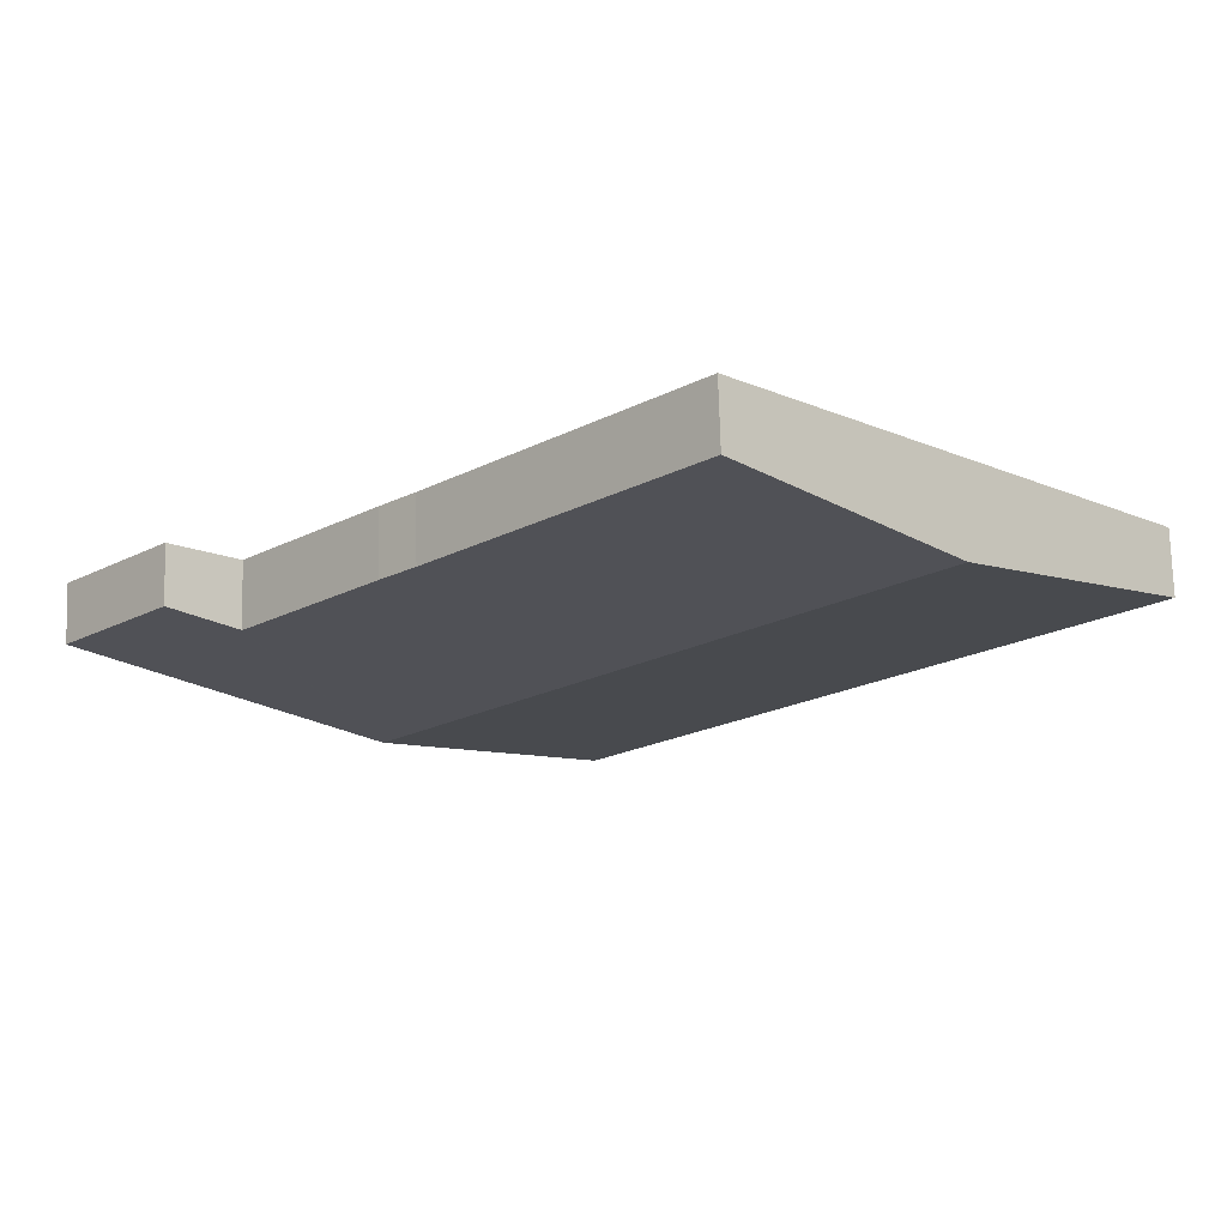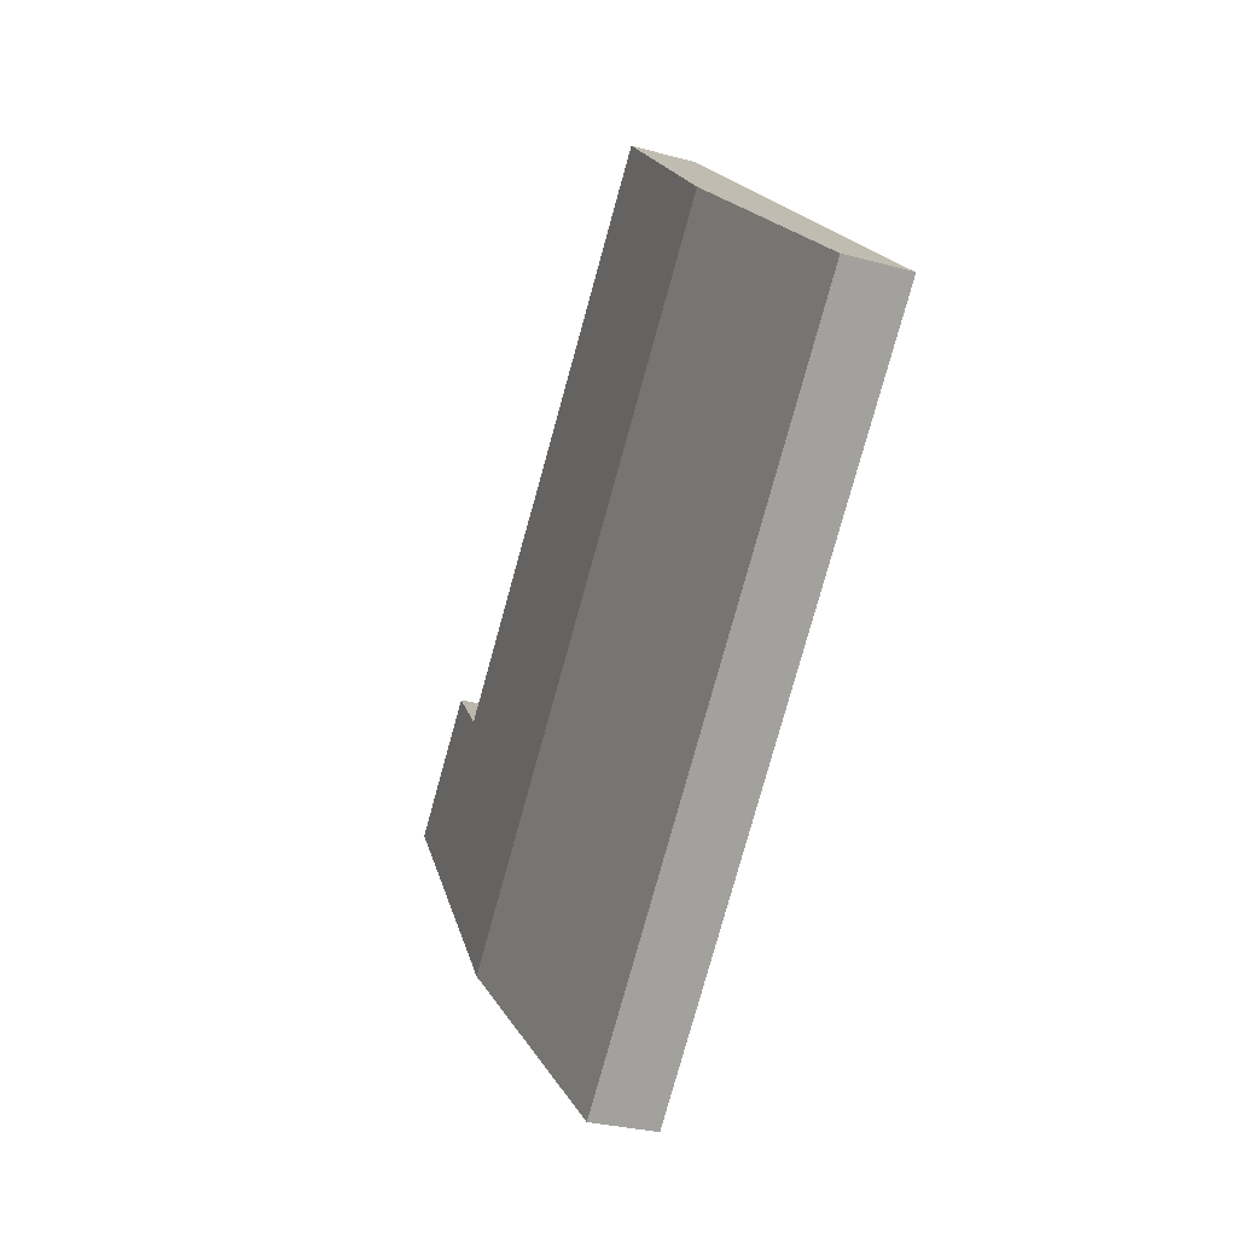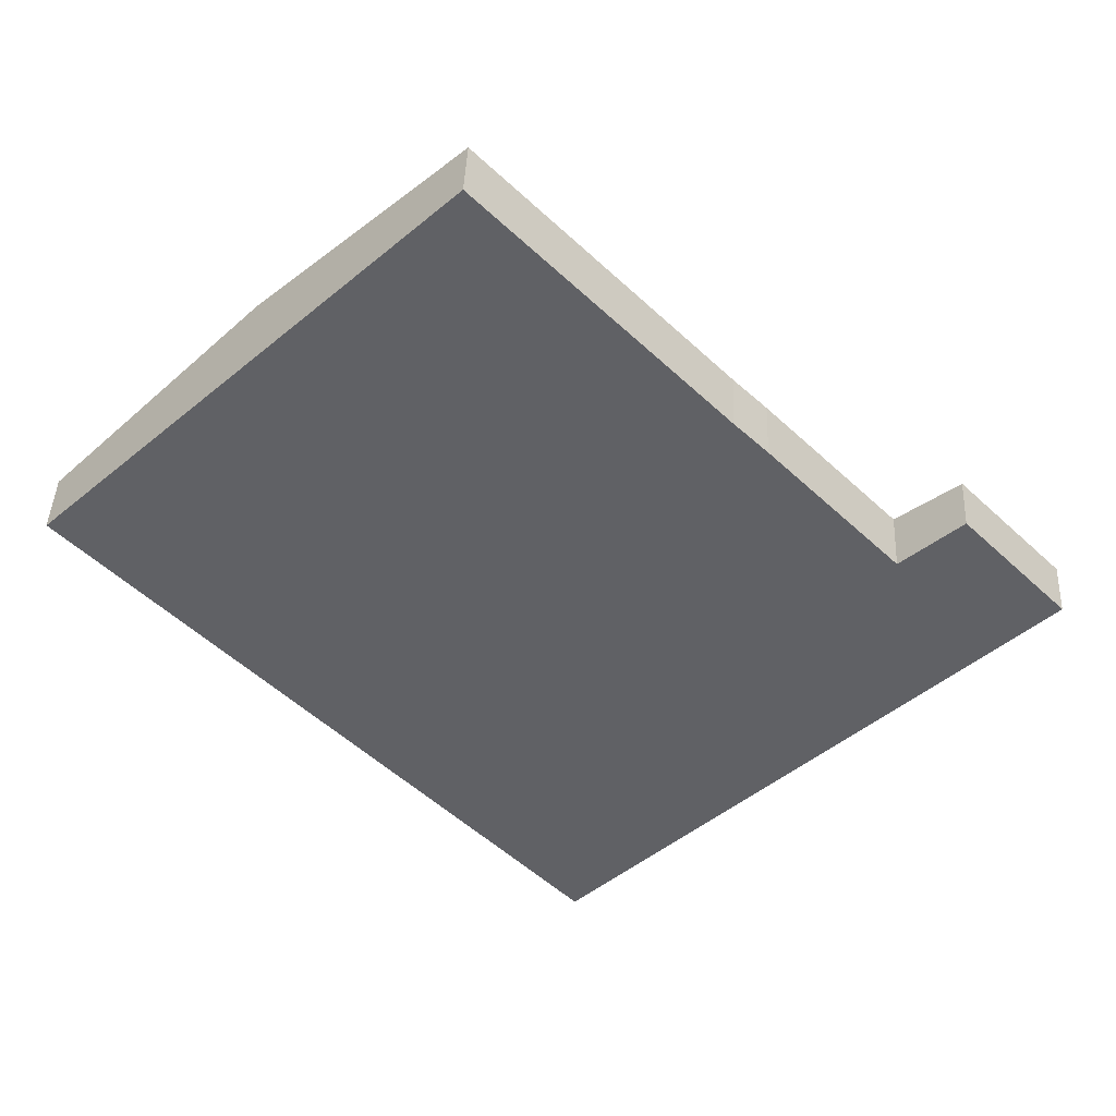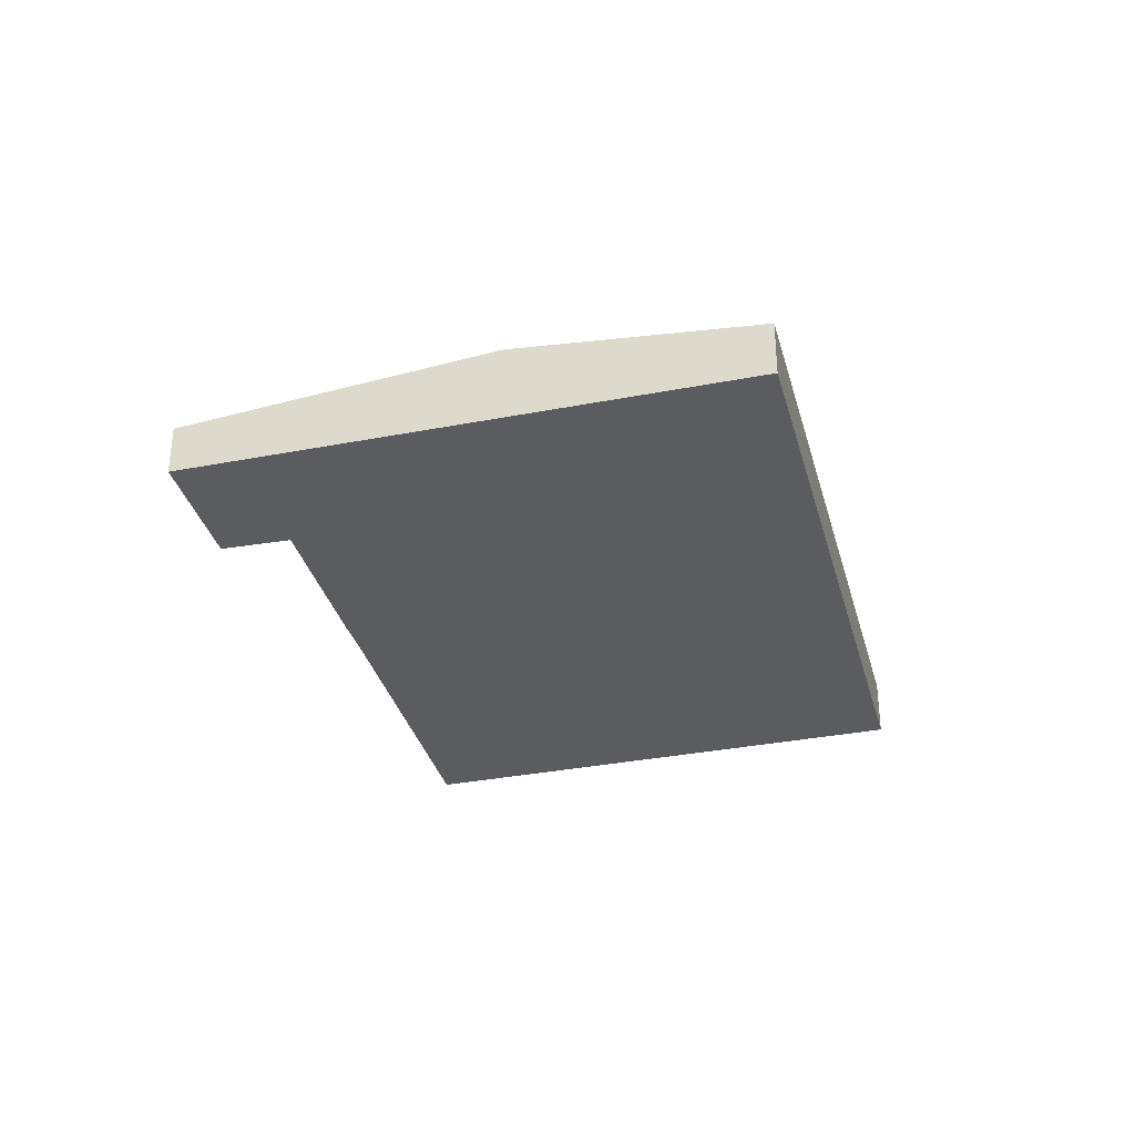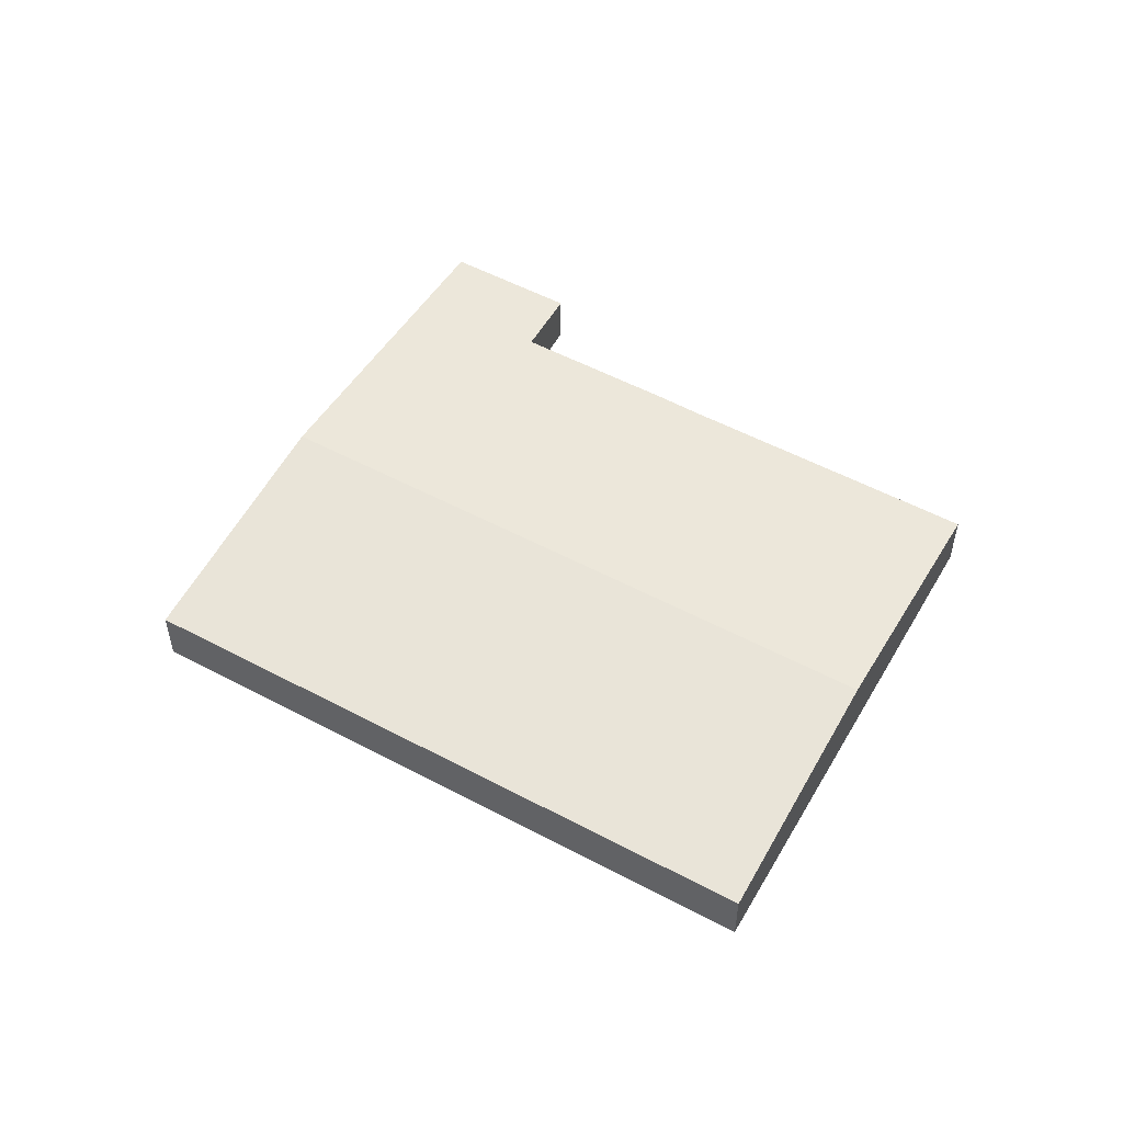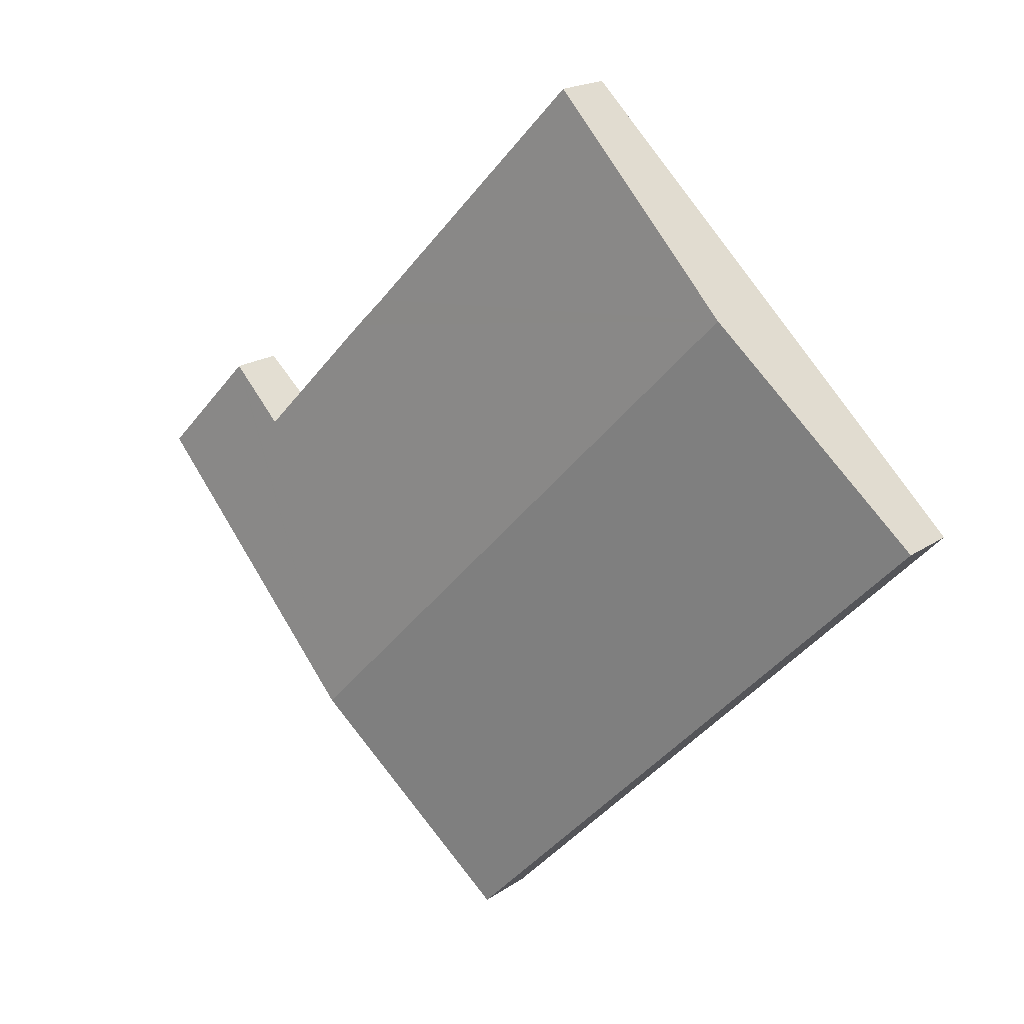
<metadata>
{"format":"obj","ext":"obj","renderer":"f3d","projection":"perspective","resolution":1024,"background":"white","views":[{"elev":73.1,"azim":178.3,"up":"+Z"},{"elev":-28.8,"azim":-112.4,"up":"+Z"},{"elev":42.1,"azim":2.5,"up":"+Z"},{"elev":-34.2,"azim":150.5,"up":"+Y"},{"elev":53.8,"azim":-104.6,"up":"+Y"},{"elev":18.7,"azim":-142.2,"up":"+Z"}]}
</metadata>
<code>
v  12.76 5.61 12.38
v  31.64 4.019 -32.61
v  0 4.019 2.461e-16
v  31.8 4.039 -32.46
v  44.4 5.61 -20.24
v  57.23 4.01 -7.794
v  54.35 3.569 2.241
v  60.76 3.569 -4.365
v  54.2 3.587 2.109
v  50.68 4.01 -1.045
v  50.6 4.019 -1.113
v  45.62 4.019 4.023
v  42.54 4.019 7.197
v  40.47 4.025 9.242
v  21.02 4.579 20.39
v  25.47 4.025 24.7
v  25.47 -1.513e-15 24.7
v  40.47 -5.659e-16 9.242
v  42.54 -4.407e-16 7.197
v  45.62 -2.463e-16 4.023
v  50.6 6.815e-17 -1.113
v  54.35 -1.372e-16 2.241
v  60.76 2.673e-16 -4.365
v  50.68 6.399e-17 -1.045
v  54.2 -1.291e-16 2.109
v  0 0 0
v  12.76 -7.578e-16 12.38
v  21.02 -1.249e-15 20.39
v  57.23 4.772e-16 -7.794
v  44.4 1.239e-15 -20.24
v  31.8 1.987e-15 -32.46
v  31.64 1.997e-15 -32.61
g defaultobject
f 1 2 3
f 2 1 4
f 4 1 5
f 6 7 8
f 7 6 5
f 7 5 9
f 9 5 10
f 10 5 11
f 11 5 12
f 12 5 1
f 12 1 13
f 13 1 14
f 14 1 15
f 14 15 16
f 17 14 16
f 14 17 18
f 18 13 14
f 13 18 19
f 19 12 13
f 12 19 20
f 12 20 11
f 11 20 21
f 22 8 7
f 8 22 23
f 21 10 11
f 10 21 9
f 9 21 24
f 9 24 25
f 9 25 7
f 7 25 22
f 26 1 3
f 1 26 27
f 1 27 15
f 15 27 28
f 15 28 16
f 16 28 17
f 23 6 8
f 6 23 29
f 6 29 5
f 5 29 30
f 5 30 4
f 4 30 31
f 4 31 2
f 2 31 32
f 32 3 2
f 3 32 26
f 22 29 23
f 29 22 30
f 30 22 31
f 31 22 25
f 31 25 24
f 31 24 21
f 31 21 20
f 31 20 32
f 32 20 26
f 26 20 19
f 26 19 18
f 26 18 17
f 26 17 28
f 26 28 27

</code>
